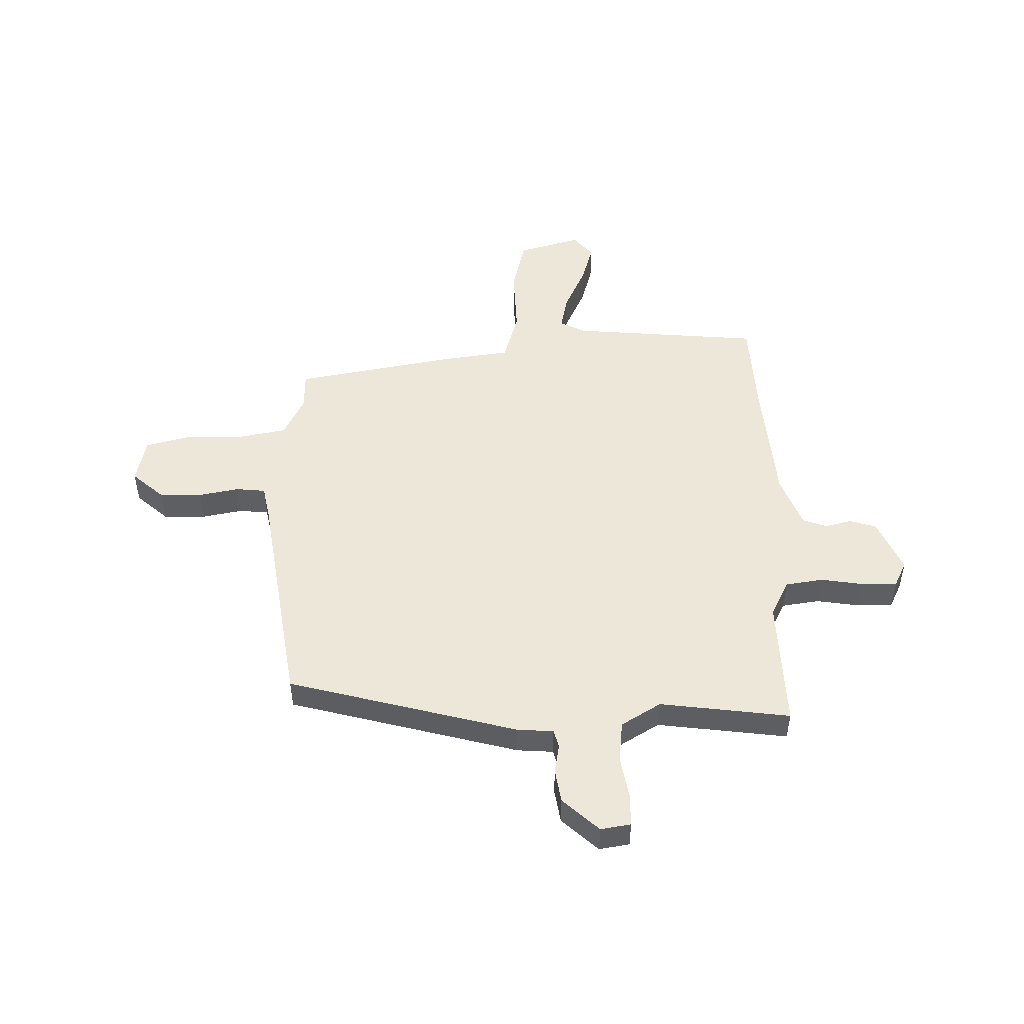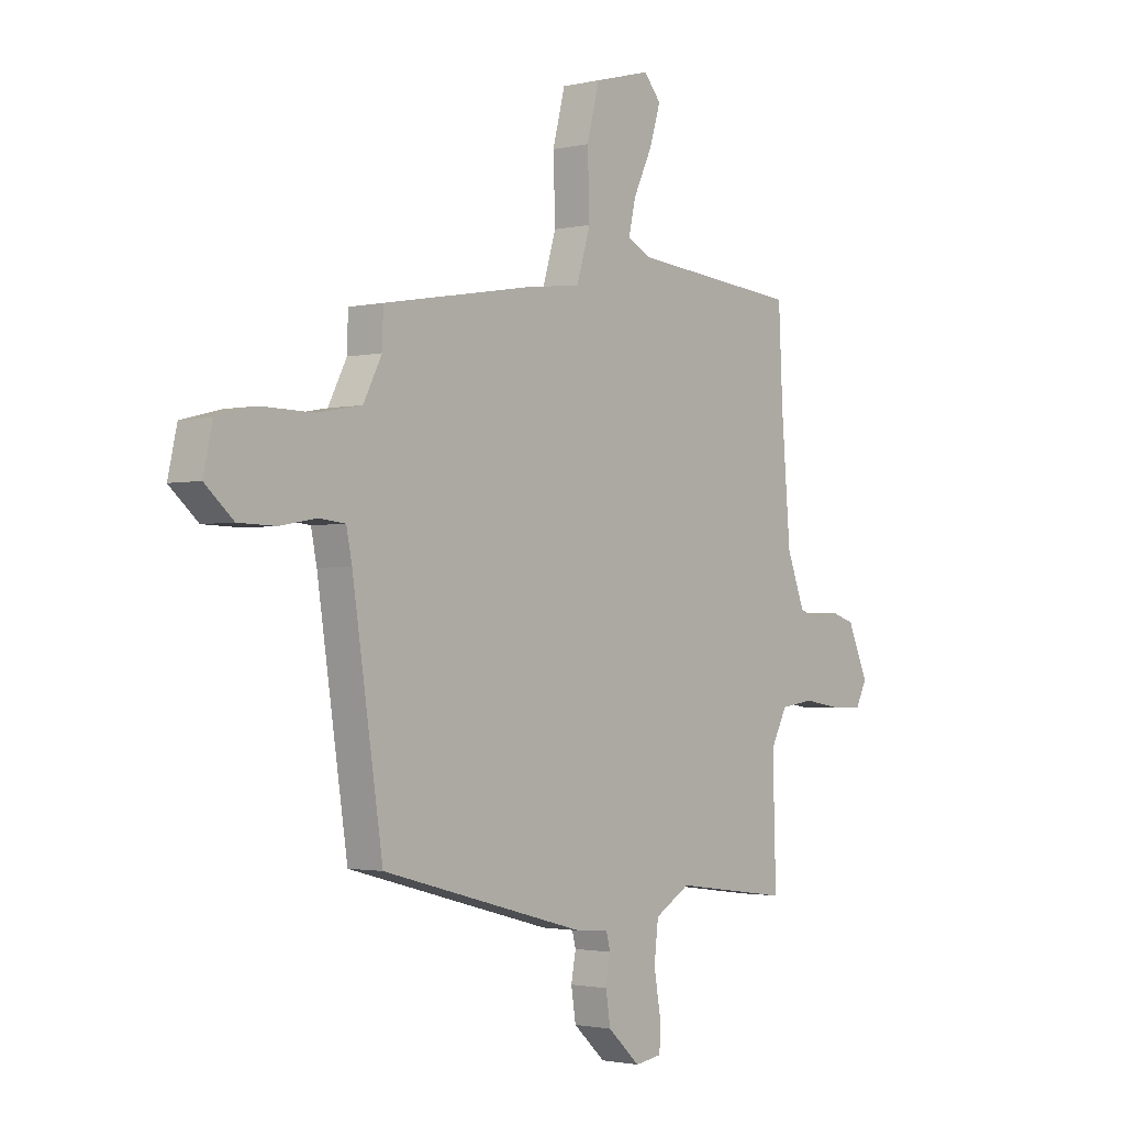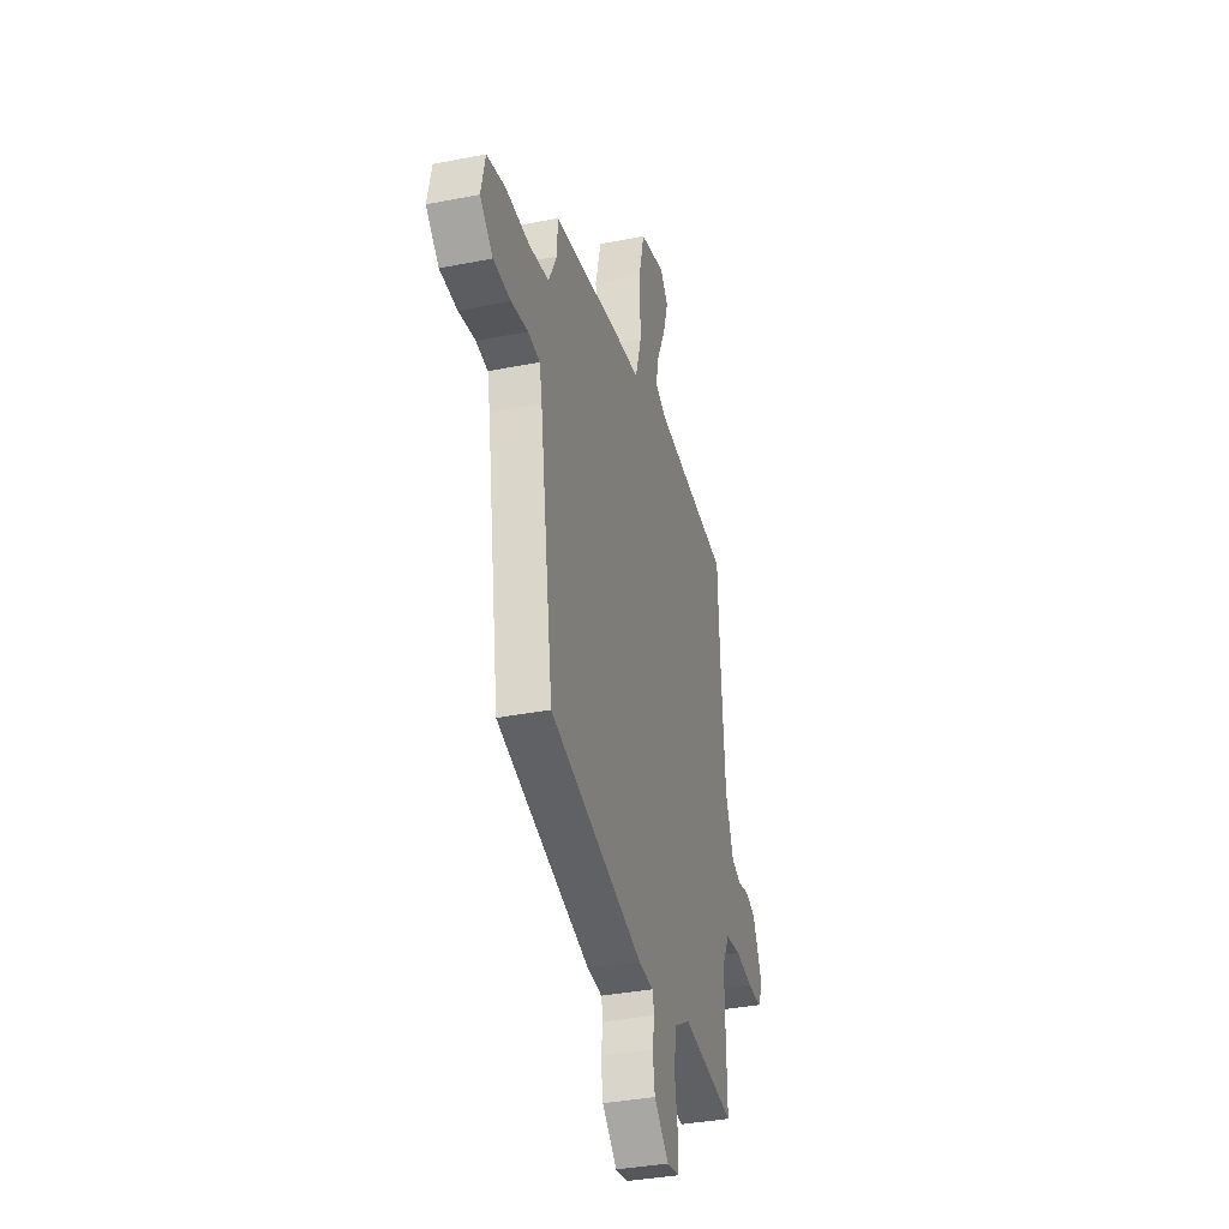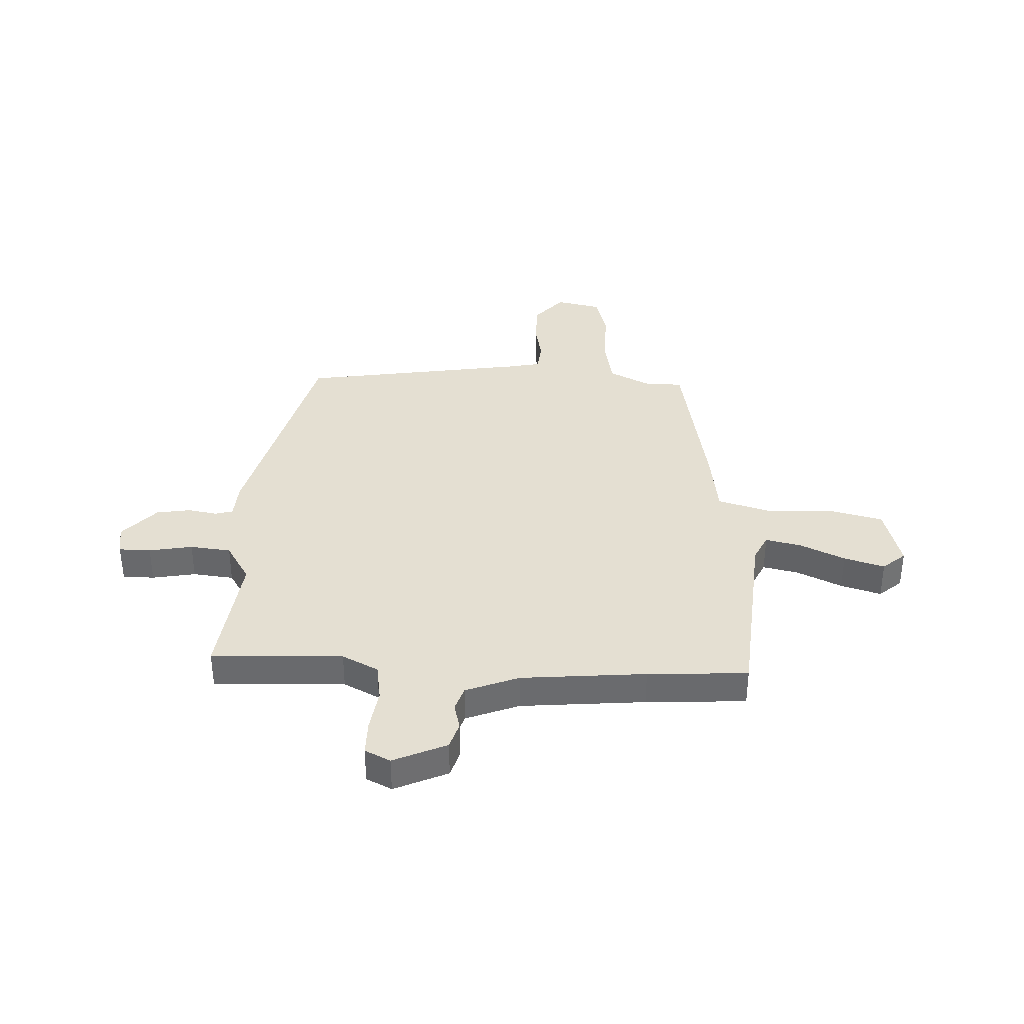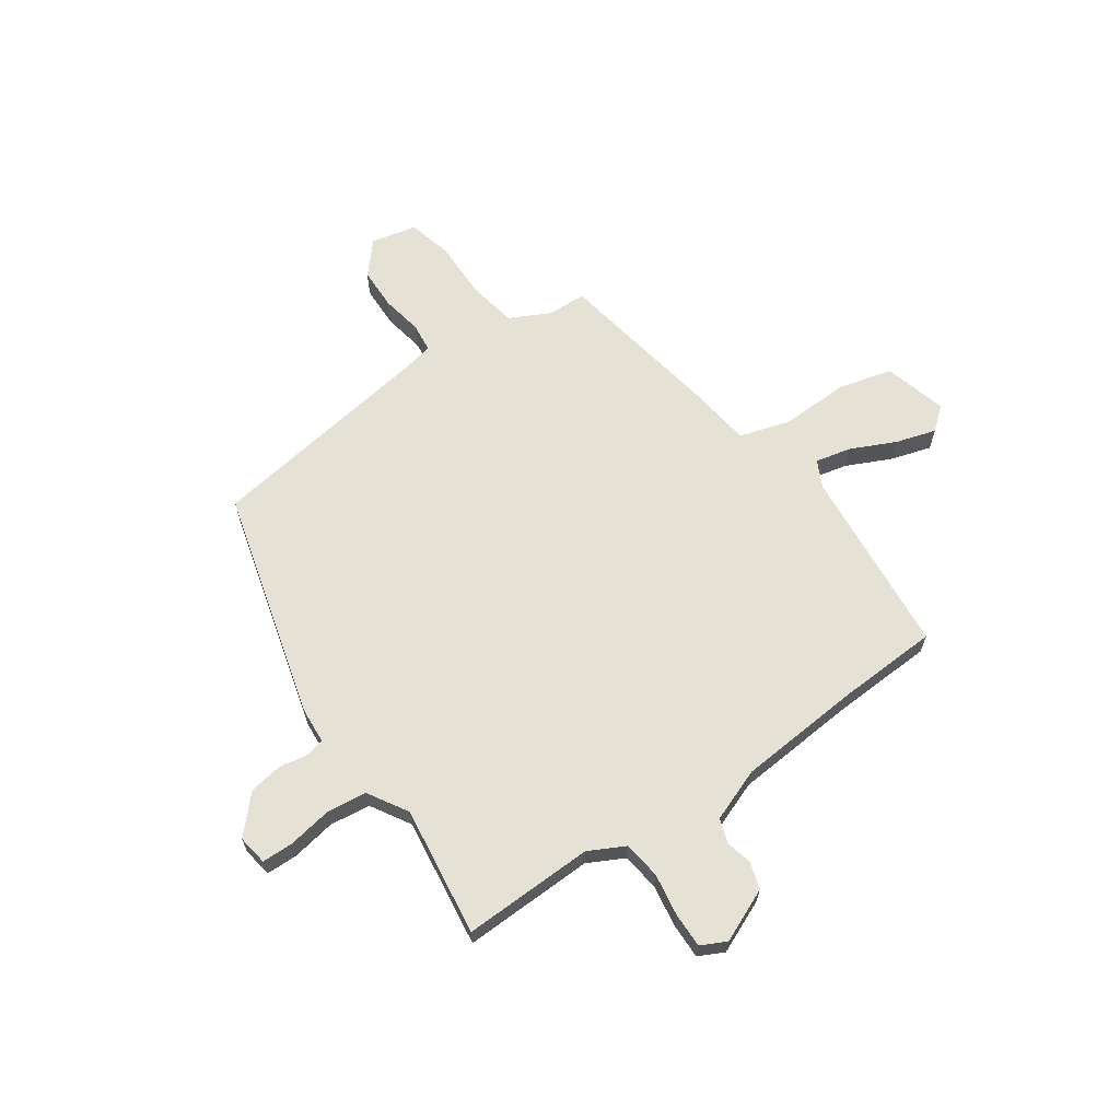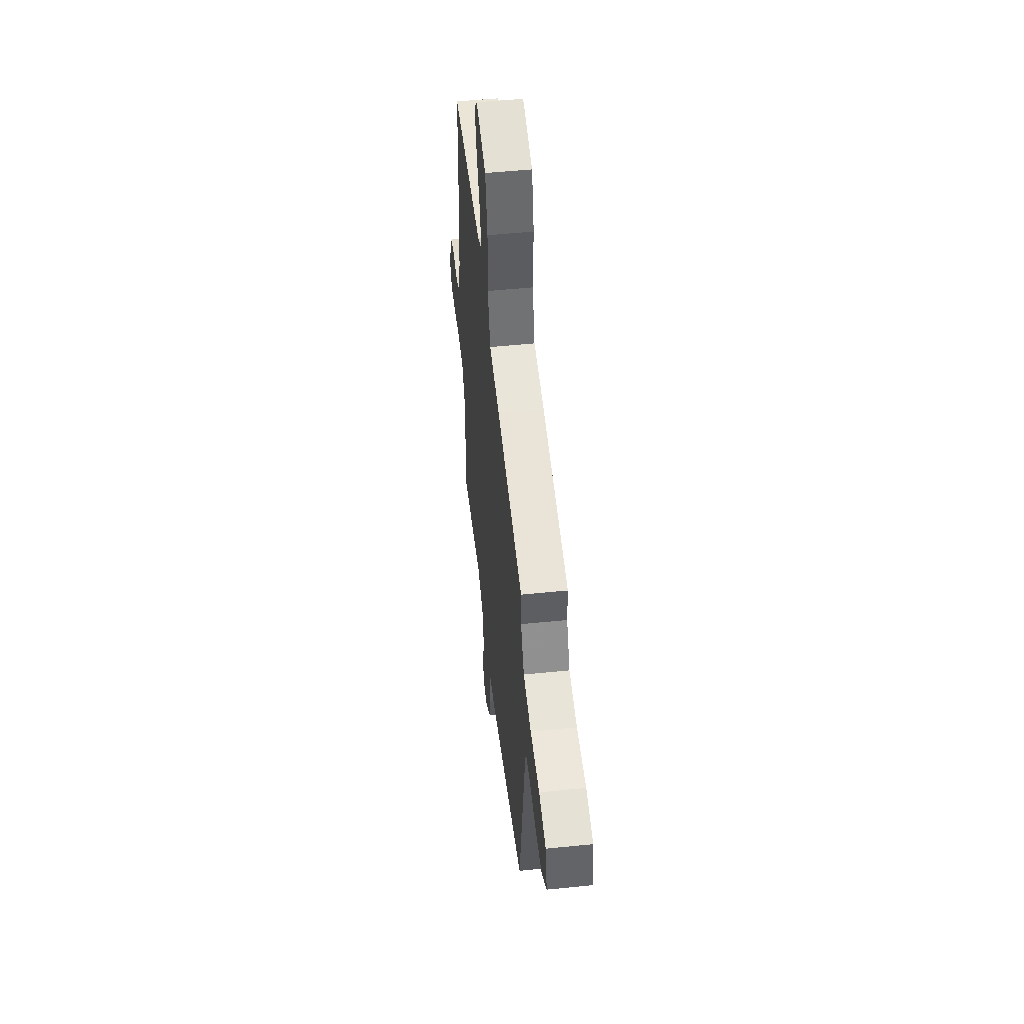
<metadata>
{"format":"obj","ext":"obj","renderer":"f3d","projection":"perspective","resolution":1024,"background":"white","views":[{"elev":50.0,"azim":178.6,"up":"+Y"},{"elev":-1.9,"azim":130.0,"up":"+Z"},{"elev":-35.4,"azim":104.7,"up":"+Z"},{"elev":36.9,"azim":-88.0,"up":"+Y"},{"elev":64.7,"azim":-124.8,"up":"+Y"},{"elev":51.6,"azim":83.7,"up":"+Z"}]}
</metadata>
<code>
v -0.486 0.07 -0.504
v -0.479 0.07 -0.256
v -0.514 0.07 -0.188
v -0.585 0.07 -0.178
v -0.666 0.07 -0.191
v -0.732 0.07 -0.192
v -0.756 0.07 -0.144
v -0.712 0.07 -0.043
v -0.662 0.07 -0.027
v -0.612 0.07 -0.039
v -0.566 0.07 -0.023
v -0.528 0.07 0.077
v -0.509 0.07 0.313
v -0.5 0.07 0.502
v -0.143 0.07 0.535
v -0.093 0.07 0.56
v -0.108 0.07 0.627
v -0.148 0.07 0.712
v -0.171 0.07 0.788
v -0.135 0.07 0.831
v -0.016 0.07 0.799
v 0.01 0.07 0.695
v 0.006 0.07 0.569
v 0.035 0.07 0.472
v 0.159 0.07 0.456
v 0.469 0.07 0.402
v 0.471 0.07 0.33
v 0.51 0.07 0.253
v 0.603 0.07 0.236
v 0.712 0.07 0.238
v 0.796 0.07 0.217
v 0.815 0.07 0.131
v 0.755 0.07 0.078
v 0.675 0.07 0.076
v 0.598 0.07 0.09
v 0.543 0.07 0.084
v 0.531 0.07 0.024
v 0.467 0.07 -0.406
v 0.033 0.07 -0.523
v -0.035 0.07 -0.528
v -0.044 0.07 -0.562
v -0.034 0.07 -0.617
v -0.044 0.07 -0.681
v -0.112 0.07 -0.744
v -0.169 0.07 -0.735
v -0.17 0.07 -0.675
v -0.156 0.07 -0.593
v -0.165 0.07 -0.516
v -0.24 0.07 -0.471
v -0.486 0 -0.504
v -0.479 0 -0.256
v -0.514 0 -0.188
v -0.585 0 -0.178
v -0.666 0 -0.191
v -0.732 0 -0.192
v -0.756 0 -0.144
v -0.712 0 -0.043
v -0.662 0 -0.027
v -0.612 0 -0.039
v -0.566 0 -0.023
v -0.528 0 0.077
v -0.509 0 0.313
v -0.5 0 0.502
v -0.143 0 0.535
v -0.093 0 0.56
v -0.108 0 0.627
v -0.148 0 0.712
v -0.171 0 0.788
v -0.135 0 0.831
v -0.016 0 0.799
v 0.01 0 0.695
v 0.006 0 0.569
v 0.035 0 0.472
v 0.159 0 0.456
v 0.469 0 0.402
v 0.471 0 0.33
v 0.51 0 0.253
v 0.603 0 0.236
v 0.712 0 0.238
v 0.796 0 0.217
v 0.815 0 0.131
v 0.755 0 0.078
v 0.675 0 0.076
v 0.598 0 0.09
v 0.543 0 0.084
v 0.531 0 0.024
v 0.467 0 -0.406
v 0.033 0 -0.523
v -0.035 0 -0.528
v -0.044 0 -0.562
v -0.034 0 -0.617
v -0.044 0 -0.681
v -0.112 0 -0.744
v -0.169 0 -0.735
v -0.17 0 -0.675
v -0.156 0 -0.593
v -0.165 0 -0.516
v -0.24 0 -0.471
f 45 46 47
f 44 45 47
f 43 44 47
f 42 43 47
f 41 42 47
f 40 41 47 48
f 40 48 49
f 39 40 49
f 38 39 49
f 37 38 49
f 33 34 35
f 32 33 35
f 31 32 35
f 30 31 35
f 29 30 35
f 28 29 35 36
f 49 1 2
f 37 49 2
f 36 37 2
f 28 36 2
f 27 28 2
f 21 22 23
f 20 21 23
f 19 20 23
f 18 19 23
f 17 18 23
f 16 17 23 24
f 15 16 24
f 13 14 15 24
f 27 2 3
f 26 27 3
f 25 26 3
f 24 25 3
f 13 24 3
f 12 13 3
f 8 9 10
f 7 8 10
f 6 7 10
f 5 6 10
f 4 5 10
f 11 12 3 4
f 4 10 11
f 96 95 94
f 96 94 93
f 96 93 92
f 96 92 91
f 96 91 90
f 97 96 90 89
f 98 97 89
f 98 89 88
f 98 88 87
f 98 87 86
f 84 83 82
f 84 82 81
f 84 81 80
f 84 80 79
f 84 79 78
f 85 84 78 77
f 51 50 98
f 51 98 86
f 51 86 85
f 51 85 77
f 51 77 76
f 72 71 70
f 72 70 69
f 72 69 68
f 72 68 67
f 72 67 66
f 73 72 66 65
f 73 65 64
f 73 64 63 62
f 52 51 76
f 52 76 75
f 52 75 74
f 52 74 73
f 52 73 62
f 52 62 61
f 59 58 57
f 59 57 56
f 59 56 55
f 59 55 54
f 59 54 53
f 53 52 61 60
f 60 59 53
f 1 50 51 2
f 2 51 52 3
f 3 52 53 4
f 4 53 54 5
f 5 54 55 6
f 6 55 56 7
f 7 56 57 8
f 8 57 58 9
f 9 58 59 10
f 10 59 60 11
f 11 60 61 12
f 12 61 62 13
f 13 62 63 14
f 14 63 64 15
f 15 64 65 16
f 16 65 66 17
f 17 66 67 18
f 18 67 68 19
f 19 68 69 20
f 20 69 70 21
f 21 70 71 22
f 22 71 72 23
f 23 72 73 24
f 24 73 74 25
f 25 74 75 26
f 26 75 76 27
f 27 76 77 28
f 28 77 78 29
f 29 78 79 30
f 30 79 80 31
f 31 80 81 32
f 32 81 82 33
f 33 82 83 34
f 34 83 84 35
f 35 84 85 36
f 36 85 86 37
f 37 86 87 38
f 38 87 88 39
f 39 88 89 40
f 40 89 90 41
f 41 90 91 42
f 42 91 92 43
f 43 92 93 44
f 44 93 94 45
f 45 94 95 46
f 46 95 96 47
f 47 96 97 48
f 48 97 98 49
f 49 98 50 1

</code>
